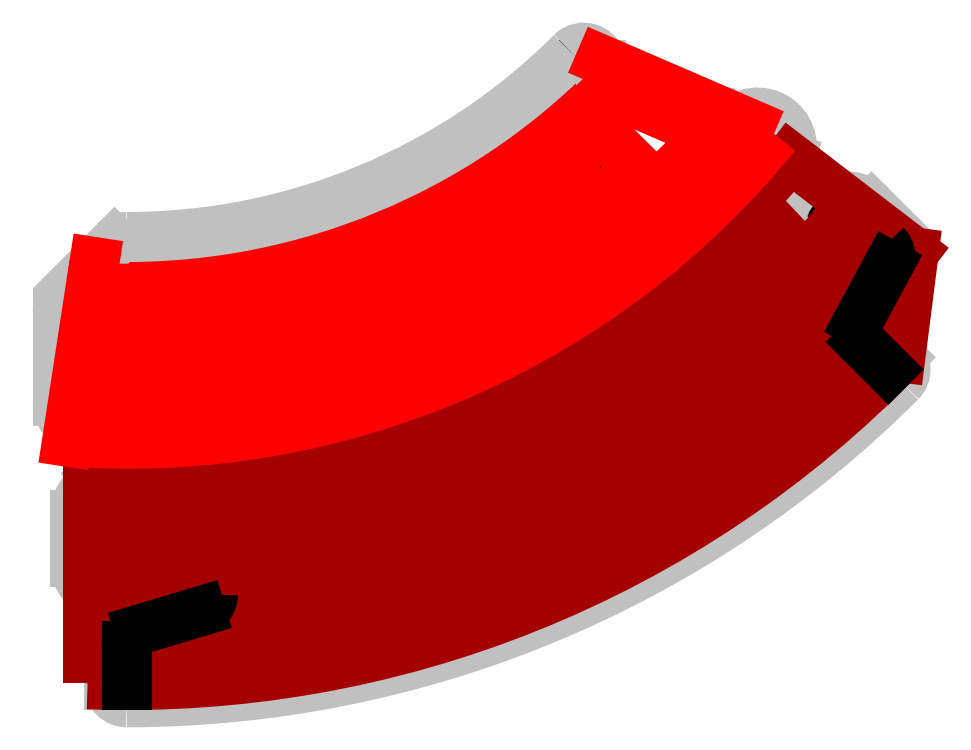
<metadata>
{"format":"dxf","ext":"dxf","renderer":"ezdxf+matplotlib","layout":"modelspace","background":"white","min_lineweight":24,"dpi":150}
</metadata>
<code>
0
SECTION
2
ENTITIES
0
CIRCLE
8
default
10
61.6
20
55.3
40
6
39
0
0
CIRCLE
8
default
10
29.87
20
42.16
40
6
39
0
0
CIRCLE
8
default
10
34.65
20
18.13
40
2.5
39
0
0
CIRCLE
8
default
10
75.21
20
34.93
40
2.5
39
0
0
ARC
8
default
10
12.71
20
128.5
40
75
50
270
51
315
39
0
0
CIRCLE
8
default
10
46.38
20
47.17
40
2.5
39
0
0
CIRCLE
8
trajectoire_D4_0mm
10
61.6
20
55.3
40
4
39
0
0
CIRCLE
8
trajectoire_D4_0mm
10
46.38
20
47.17
40
0.5
39
0
0
CIRCLE
8
trajectoire_D4_0mm
10
29.87
20
42.16
40
4
39
0
0
CIRCLE
8
trajectoire_D4_0mm
10
34.65
20
18.13
40
0.5
39
0
0
CIRCLE
8
trajectoire_D4_0mm
10
75.21
20
34.93
40
0.5
39
0
0
ARC
8
default
10
20.23
20
32.47
40
2
50
296.6
51
90
39
0
0
ARC
8
default
10
10.71
20
23.23
40
2
50
116.6
51
180
39
0
0
LINE
8
default
10
9.812
20
25.02
11
21.13
21
30.68
39
0
0
ARC
8
default
10
10.71
20
17.7
40
2
50
180
51
296.6
39
0
0
LINE
8
default
10
8.706
20
17.7
11
8.706
21
23.23
39
0
0
LINE
8
default
10
19.81
20
20.02
11
11.6
21
15.91
39
0
0
ARC
8
default
10
12.71
20
128.5
40
125
50
270
51
315
39
0
0
ARC
8
default
10
8.706
20
36.47
40
2
50
180
51
270
39
0
0
LINE
8
default
10
20.23
20
34.47
11
8.706
21
34.47
39
0
0
ARC
8
default
10
8.706
20
46.64
40
2
50
135
51
180
39
0
0
LINE
8
default
10
6.706
20
36.47
11
6.706
21
46.64
39
0
0
LINE
8
default
10
12.71
20
53.47
11
7.292
21
48.05
39
0
0
ARC
8
default
10
85.91
20
65.91
40
2
50
341.6
51
135
39
0
0
ARC
8
default
10
85.7
20
52.64
40
2
50
161.6
51
225
39
0
0
LINE
8
default
10
83.81
20
53.27
11
87.81
21
65.28
39
0
0
ARC
8
default
10
89.61
20
48.73
40
2
50
225
51
341.6
39
0
0
LINE
8
default
10
88.2
20
47.32
11
84.29
21
51.23
39
0
0
LINE
8
default
10
94.41
20
56.81
11
91.51
21
48.1
39
0
0
ARC
8
default
10
74.93
20
60.58
40
2
50
225
51
315
39
0
0
LINE
8
default
10
84.5
20
67.32
11
76.35
21
59.17
39
0
0
ARC
8
default
10
67.74
20
67.78
40
2
50
180
51
225
39
0
0
LINE
8
default
10
73.52
20
59.17
11
66.32
21
66.36
39
0
0
LINE
8
default
10
65.74
20
75.43
11
65.74
21
67.78
39
0
0
ARC
8
trajectoire_D4_5mm
10
12.71
20
128.5
40
76
50
267.2
51
316.4
39
0
0
LINE
8
trajectoire_D4_0mm
10
74.93
20
60.58
11
67.74
21
67.78
39
0
0
LINE
8
trajectoire_D4_0mm
10
83.08
20
68.74
11
74.93
21
60.58
39
0
0
ARC
8
trajectoire_D4_0mm
10
85.91
20
65.91
40
4
50
341.6
51
135
39
0
0
LINE
8
trajectoire_D4_0mm
10
85.7
20
52.64
11
89.71
21
64.64
39
0
0
LINE
8
trajectoire_D4_0mm
10
89.61
20
48.73
11
85.7
21
52.64
39
0
0
LINE
8
trajectoire_D4_0mm
10
92.52
20
57.44
11
89.61
21
48.73
39
0
0
ARC
8
trajectoire_D4_0mm
10
99.34
20
53.15
40
4
50
331.7
51
45
39
0
0
LINE
8
trajectoire_D4_0mm
10
102.9
20
51.26
11
99.32
21
44.68
39
0
0
ARC
8
trajectoire_D4_0mm
10
14.71
20
7.979
40
4
50
106.7
51
180
39
0
0
LINE
8
trajectoire_D4_0mm
10
20.71
20
13.96
11
13.56
21
11.81
39
0
0
ARC
8
trajectoire_D4_0mm
10
10.71
20
17.7
40
4
50
180
51
296.6
39
0
0
LINE
8
trajectoire_D4_0mm
10
6.706
20
17.7
11
6.706
21
23.23
39
0
0
ARC
8
trajectoire_D4_0mm
10
10.71
20
23.23
40
4
50
116.6
51
180
39
0
0
LINE
8
trajectoire_D4_0mm
10
8.917
20
26.81
11
20.23
21
32.47
39
0
0
LINE
8
trajectoire_D4_0mm
10
20.23
20
32.47
11
8.706
21
32.47
39
0
0
ARC
8
trajectoire_D4_0mm
10
8.706
20
36.47
40
4
50
180
51
270
39
0
0
LINE
8
trajectoire_D4_0mm
10
4.706
20
36.47
11
4.706
21
46.64
39
0
0
ARC
8
trajectoire_D4_0mm
10
8.706
20
46.64
40
4
50
135
51
180
39
0
0
ARC
8
trajectoire_D4_0mm
10
12.71
20
53.47
40
2
50
90
51
135
39
0
0
LINE
8
trajectoire_D4_0mm
10
11.29
20
54.88
11
5.878
21
49.47
39
0
0
ARC
8
trajectoire_D4_0mm
10
65.74
20
75.43
40
2
50
0
51
135
39
0
0
ARC
8
trajectoire_D4_0mm
10
12.71
20
128.5
40
73
50
270
51
315
39
0
0
LINE
8
trajectoire_D4_0mm
10
67.74
20
75.43
11
67.74
21
67.78
39
0
0
ARC
8
trajectoire_D4_0mm
10
101.1
20
40.08
40
2
50
315
51
45
39
0
0
LINE
8
trajectoire_D4_0mm
10
99.32
20
44.68
11
102.5
21
41.49
39
0
0
ARC
8
trajectoire_D4_0mm
10
12.71
20
3.467
40
2
50
180
51
270
39
0
0
ARC
8
trajectoire_D4_0mm
10
12.71
20
128.5
40
127
50
270
51
315
39
0
0
LINE
8
trajectoire_D4_0mm
10
10.71
20
7.979
11
10.71
21
3.467
39
0
0
CIRCLE
8
default
10
12.71
20
40.47
40
2.5
39
0
0
CIRCLE
8
trajectoire_D4_0mm
10
12.71
20
40.47
40
0.5
39
0
0
CIRCLE
8
trajectoire_D4_0mm
10
29.87
20
42.16
40
2
39
0
0
CIRCLE
8
trajectoire_D4_0mm
10
61.6
20
55.3
40
2
39
0
0
LINE
8
default
10
22.71
20
13.96
11
22.71
21
18.23
39
0
0
ARC
8
default
10
20.71
20
18.23
40
2
50
0
51
116.6
39
0
0
LINE
8
trajectoire_D4_0mm
10
20.71
20
18.23
11
12.49
21
14.13
39
0
0
LINE
8
trajectoire_D4_0mm
10
20.71
20
13.96
11
20.71
21
18.23
39
0
0
ARC
8
trajectoire_D4_0mm
10
96.31
20
56.18
40
4
50
45
51
161.6
39
0
0
LINE
8
trajectoire_D4_0mm
10
102.2
20
55.98
11
99.14
21
59
39
0
0
LINE
8
default
10
100.7
20
54.57
11
97.73
21
57.59
39
0
0
ARC
8
default
10
96.31
20
56.18
40
2
50
45
51
161.6
39
0
0
ARC
8
trajectoire_D4_8mm
10
12.71
20
128.5
40
125
50
267.9
51
315.9
39
0
0
ARC
8
trajectoire_D4_8mm
10
12.71
20
128.5
40
122
50
267.9
51
315.9
39
0
0
ARC
8
trajectoire_D4_8mm
10
12.71
20
128.5
40
100
50
267.4
51
320.4
39
0
0
LINE
8
trajectoire_D4_8mm
10
102.5
20
41.5
11
104
21
53.68
39
0
0
LINE
8
trajectoire_D4_8mm
10
104
20
53.68
11
89.72
21
64.68
39
0
0
LINE
8
trajectoire_D4_8mm
10
8.159
20
28.57
11
8.159
21
6.552
39
0
0
LINE
8
trajectoire_D4_8mm
10
100.4
20
43.63
11
87.31
21
57.45
39
0
0
LINE
8
trajectoire_D4_8mm
10
103
20
52.51
11
86.23
21
52.11
39
0
0
LINE
8
trajectoire_D4_8mm
10
100.8
20
54.53
11
96.34
21
58.56
39
0
0
ARC
8
trajectoire_D4_8mm
10
12.71
20
128.5
40
103
50
269.1
51
316.4
39
0
0
ARC
8
trajectoire_D4_8mm
10
12.71
20
128.5
40
118
50
269.2
51
319.9
39
0
0
LINE
8
trajectoire_D4_8mm
10
11.16
20
25.48
11
11.16
21
10.48
39
0
0
ARC
8
trajectoire_D4_8mm
10
12.71
20
128.5
40
106
50
270.8
51
313.9
39
0
0
ARC
8
trajectoire_D4_8mm
10
12.71
20
128.5
40
115
50
270.7
51
320
39
0
0
LINE
8
trajectoire_D4_8mm
10
14.16
20
22.48
11
14.16
21
13.48
39
0
0
ARC
8
trajectoire_D4_8mm
10
12.71
20
128.5
40
109
50
272.3
51
320.1
39
0
0
LINE
8
trajectoire_D4_8mm
10
17.16
20
19.56
11
17.16
21
16.56
39
0
0
ARC
8
trajectoire_D4_8mm
10
12.71
20
128.5
40
112
50
272.3
51
318.5
39
0
0
ARC
8
trajectoire_D4_5mm
10
12.71
20
128.5
40
85
50
270.8
51
310.2
39
0
0
LINE
8
trajectoire_D4_5mm
10
13.87
20
43.48
11
13.49
21
40.47
39
0
0
ARC
8
trajectoire_D4_5mm
10
12.71
20
128.5
40
88
50
270.5
51
312.4
39
0
0
LINE
8
trajectoire_D4_5mm
10
72.02
20
63.46
11
67.74
21
67.68
39
0
0
ARC
8
trajectoire_D4_5mm
10
12.71
20
128.5
40
82
50
269
51
312.2
39
0
0
LINE
8
trajectoire_D4_5mm
10
11.22
20
46.48
11
10.09
21
37.5
39
0
0
ARC
8
trajectoire_D4_5mm
10
12.71
20
128.5
40
91
50
268.4
51
317.9
39
0
0
LINE
8
trajectoire_D4_5mm
10
80.19
20
67.42
11
68.44
21
72.48
39
0
0
ARC
8
trajectoire_D4_5mm
10
12.71
20
128.5
40
79
50
267
51
314.9
39
0
0
LINE
8
trajectoire_D4_5mm
10
8.592
20
49.57
11
6.706
21
34.66
39
0
0
ARC
8
trajectoire_D4_5mm
10
12.71
20
128.5
40
94
50
266.3
51
320.4
39
0
0
LINE
8
trajectoire_D4_5mm
10
85.13
20
68.55
11
67.74
21
76.05
39
0
0
ARC
8
trajectoire_D4_5mm
10
12.71
20
128.5
40
97
50
265.9
51
320.9
39
0
0
LINE
8
trajectoire_D4_5mm
10
8.969
20
52.56
11
5.769
21
31.72
39
0
0
ARC
8
default
10
20.71
20
13.96
40
2
50
286.7
51
0
39
0
0
ARC
8
default
10
14.71
20
7.979
40
2
50
106.7
51
180
39
0
0
LINE
8
default
10
21.28
20
12.04
11
14.13
21
9.895
39
0
0
LINE
8
default
10
12.71
20
7.979
11
12.71
21
3.467
39
0
0
ARC
8
default
10
99.32
20
44.68
40
2
50
151.7
51
225
39
0
0
LINE
8
default
10
97.9
20
43.27
11
101.1
21
40.08
39
0
0
LINE
8
default
10
101.1
20
52.2
11
97.56
21
45.63
39
0
0
ARC
8
default
10
99.34
20
53.15
40
2
50
331.7
51
45
39
0
0
ENDSEC
0
EOF

</code>
